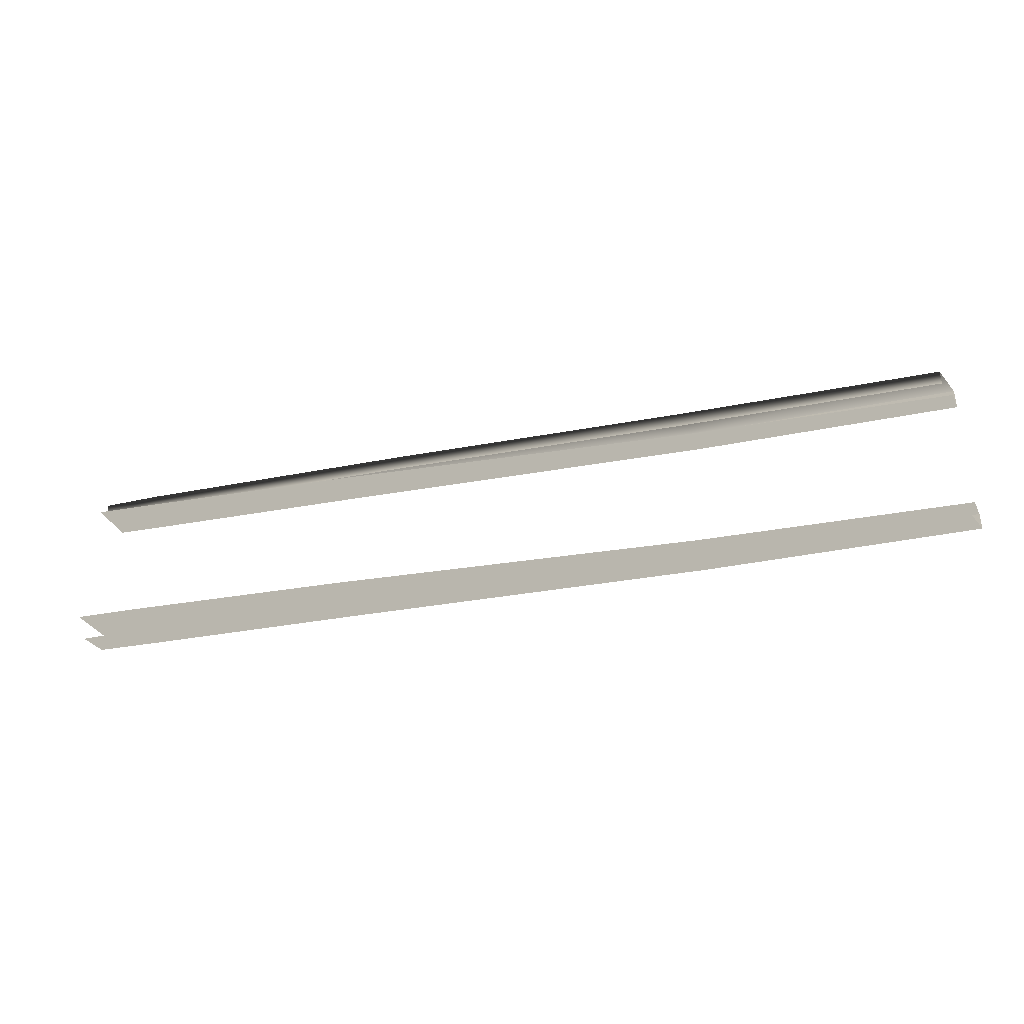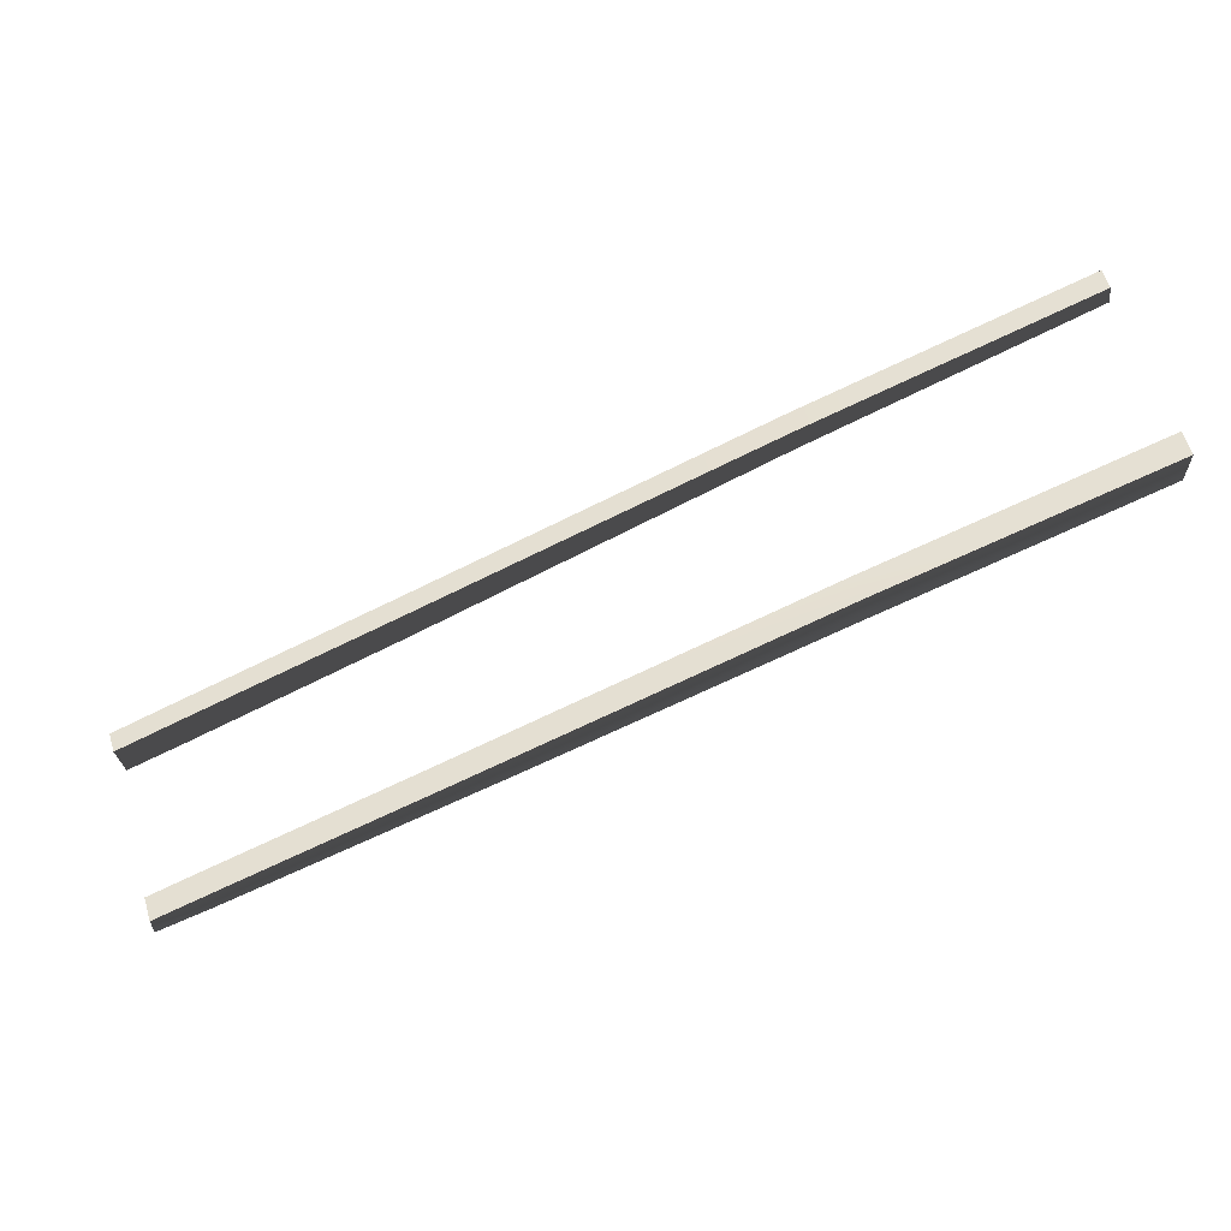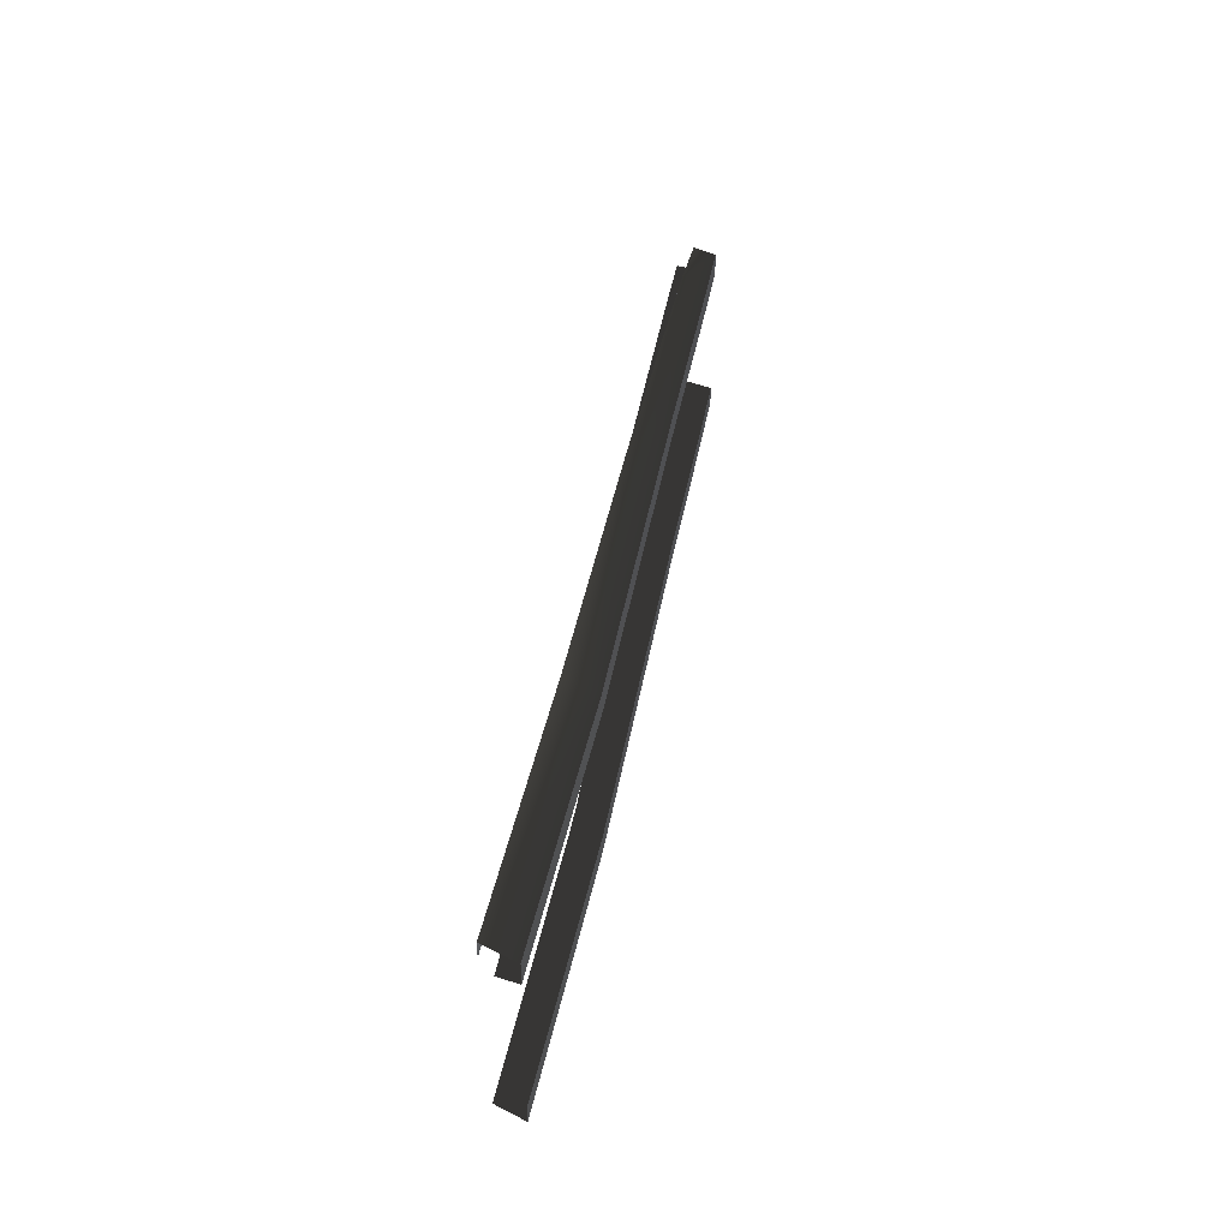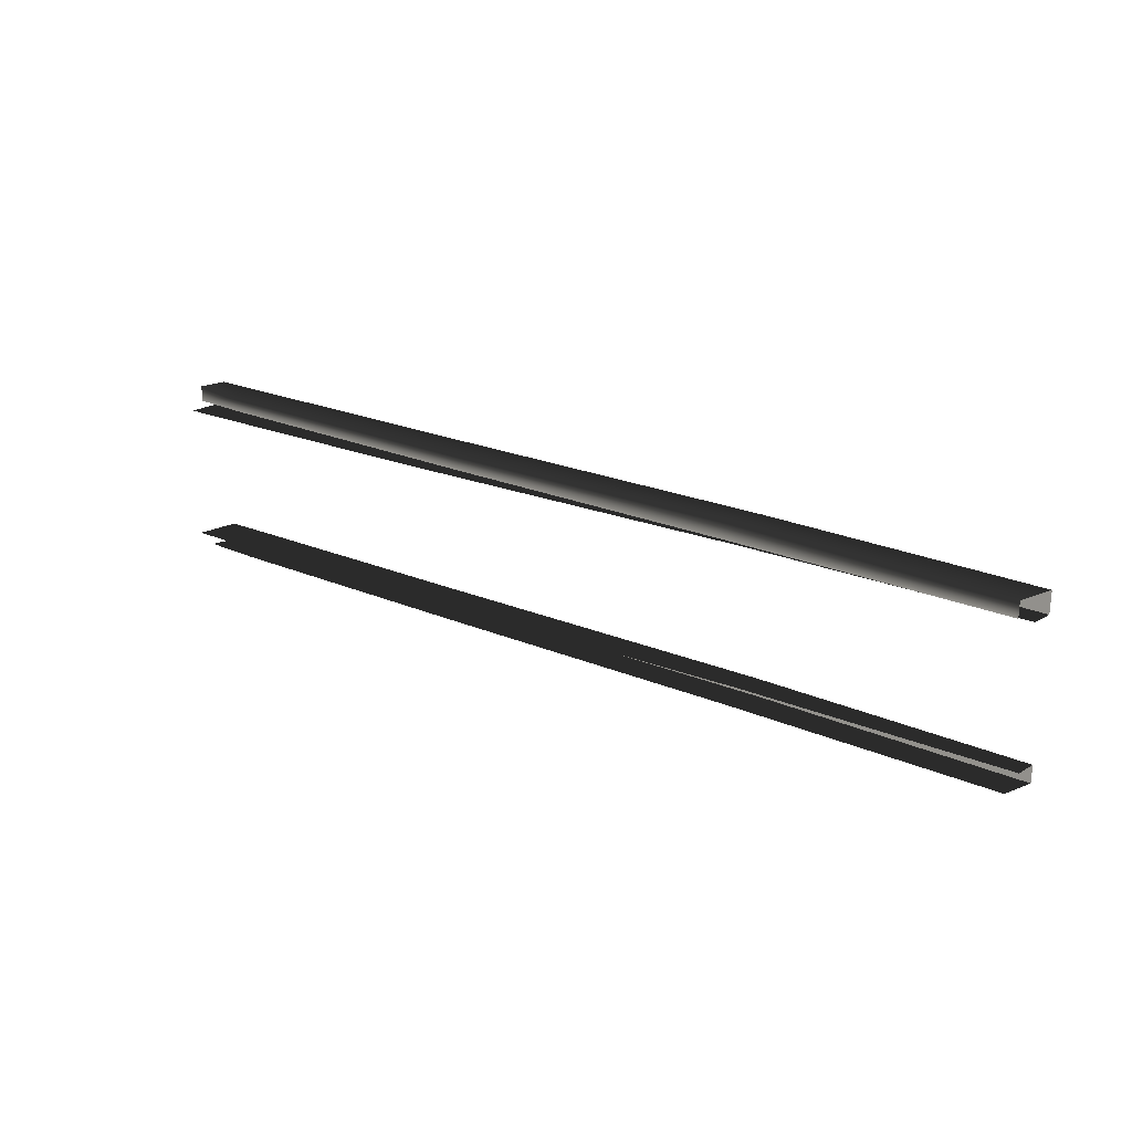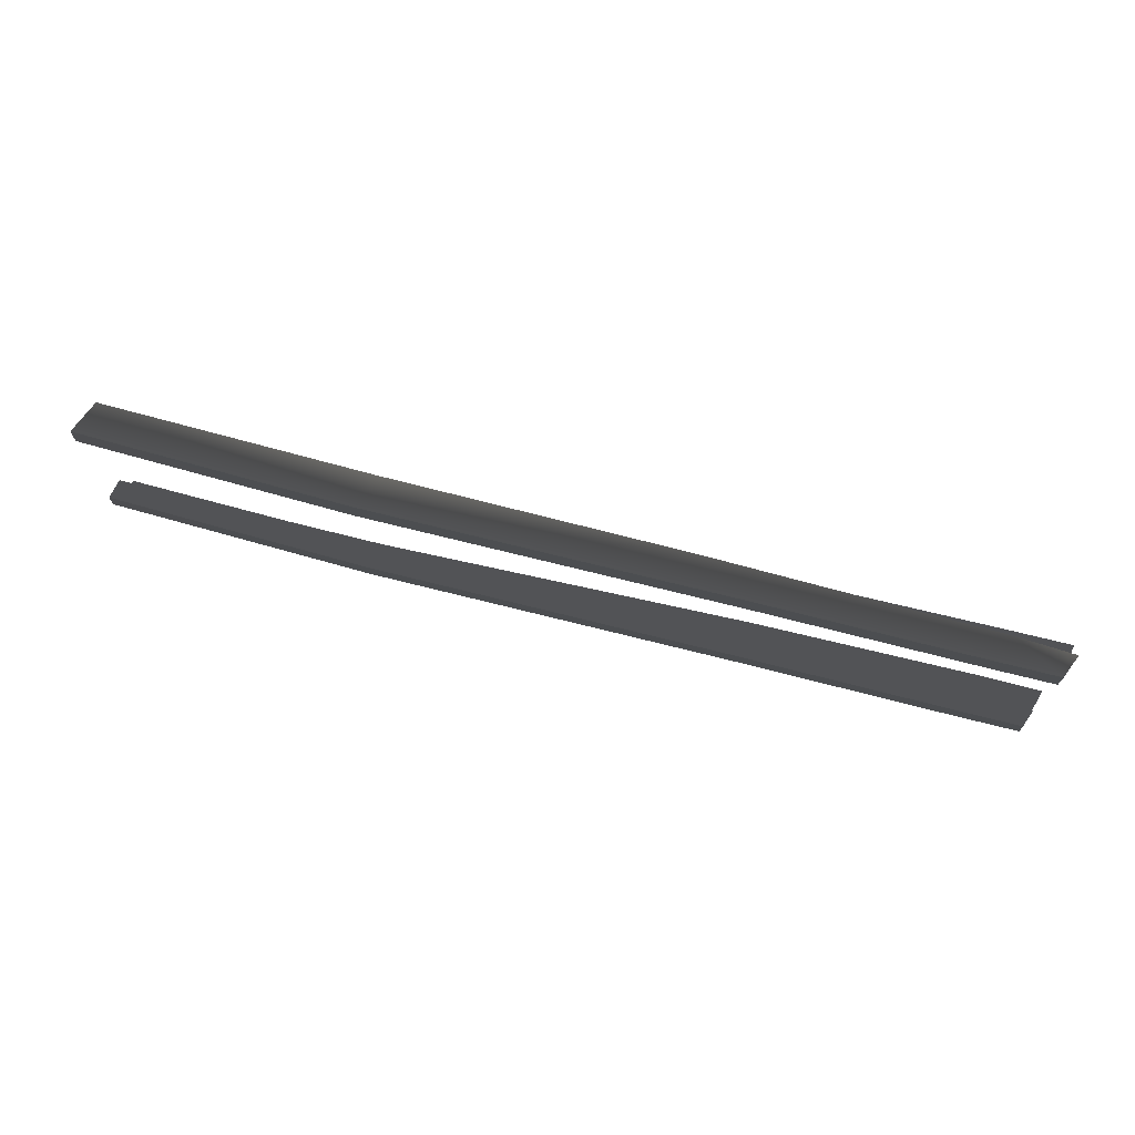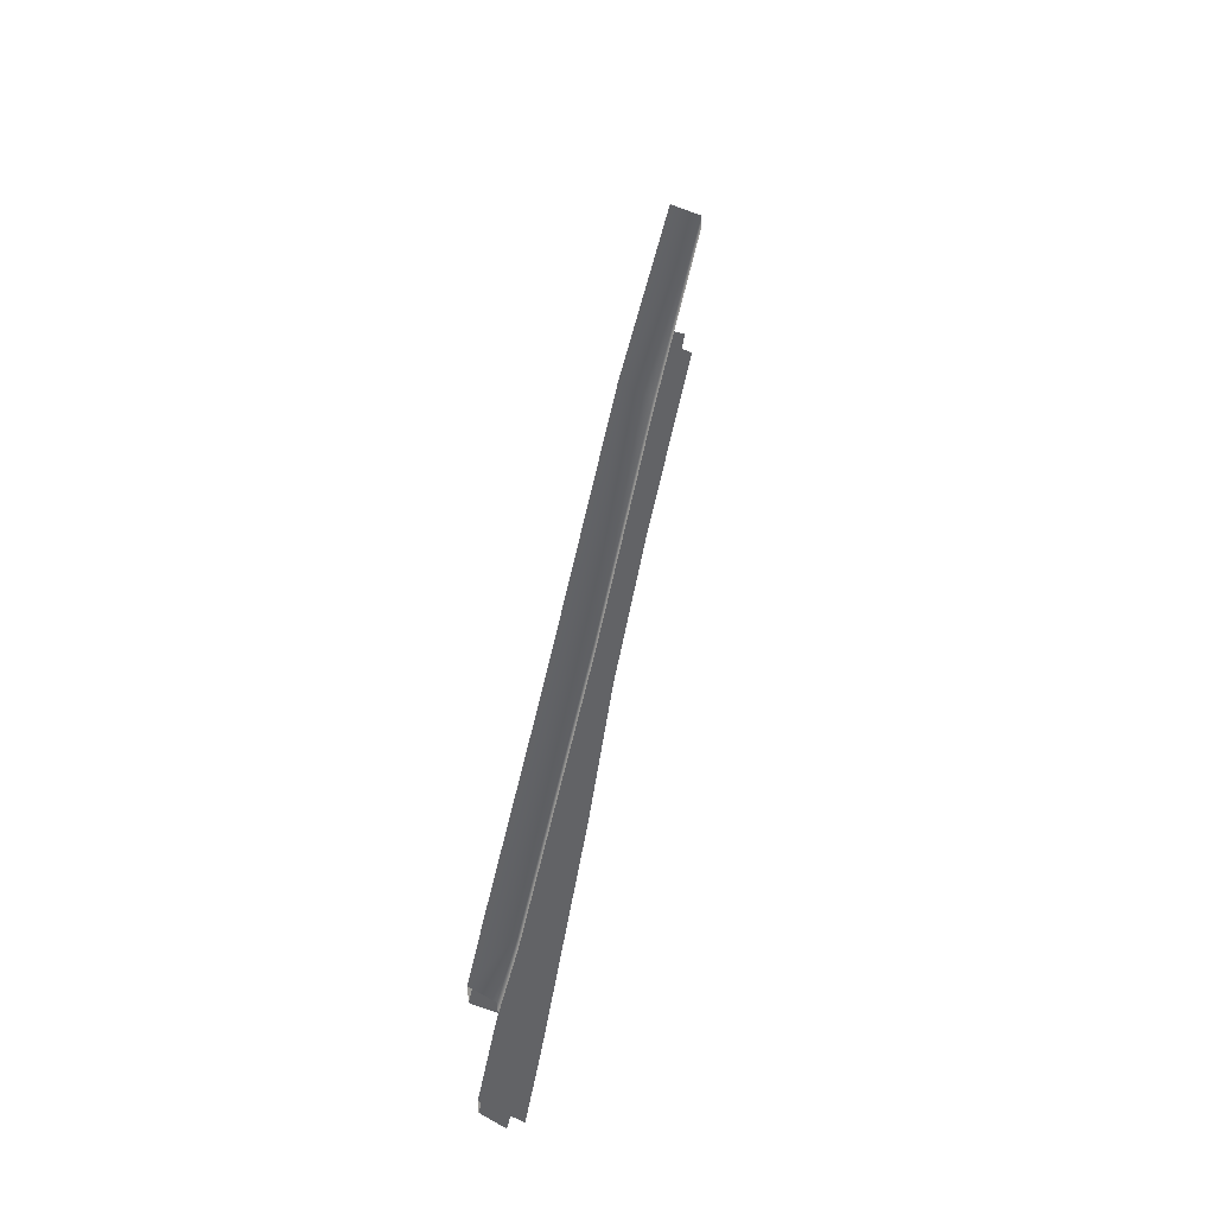
<metadata>
{"format":"obj","ext":"obj","renderer":"f3d","projection":"perspective","resolution":1024,"background":"white","views":[{"elev":-38.2,"azim":34.5,"up":"+Z"},{"elev":61.6,"azim":-16.7,"up":"+Y"},{"elev":41.2,"azim":121.5,"up":"+Z"},{"elev":23.9,"azim":56.2,"up":"+Z"},{"elev":70.1,"azim":-144.0,"up":"+Z"},{"elev":47.6,"azim":-58.7,"up":"+Z"}]}
</metadata>
<code>
g lt04
v -123 -73.91 53.15
v -156.8 -87.45 53.14
v -124.3 -91.91 53.15
v -123 -73.91 -43.89
v -123 -73.91 -54.68
v -156.8 -87.45 -54.69
v -156.8 -87.45 -43.9
v 357.7 93.44 -54.53
v 204.6 36.05 -54.58
v 204.6 56.13 -54.58
v 357.7 112.1 -54.53
v 37.38 -31.53 53.2
v 204.6 33.48 53.25
v 204.6 56.13 53.25
v 0.9179 -25.33 53.19
v 357.7 112.1 -43.75
v 357.7 112.1 -54.53
v 204.6 56.13 -54.58
v 204.6 56.13 -43.79
v -156.9 -102.7 53.14
v -156.8 -87.45 -54.69
v -124.2 -91.89 -54.68
v -156.9 -103 -54.69
v -123 -73.91 -54.68
v 0.9505 -25.33 -54.64
v 0.9472 -25.33 -43.85
v 0.9505 -25.33 -54.64
v 34.58 -30.89 -54.63
v 357.7 90.52 53.3
v 357.7 112.1 53.3
v -123 -73.91 53.15
v -123 -73.91 39.91
v -156.8 -87.45 39.9
v -156.8 -87.45 53.14
v 357.7 112.1 53.3
v 357.7 112.1 40.06
v 204.6 56.13 40.01
v 204.6 56.13 53.25
v 0.9179 -25.33 53.19
v 0.9219 -25.33 39.95
v -154.6 -111.9 -43.9
v -119.8 -98.36 -43.89
v -123 -73.91 -43.89
v -156.8 -87.45 -43.9
v 207.8 40 -43.79
v 360 100.1 -43.75
v 357.7 112.1 -43.75
v 204.6 56.13 -43.79
v 4.086 -47.68 -43.85
v 0.9472 -25.33 -43.85
v -119.9 -98.36 39.91
v -152.5 -111.5 39.9
v -156.8 -87.45 39.9
v -123 -73.91 39.91
v 360 100.1 40.06
v 207.7 40 40.01
v 204.6 56.13 40.01
v 357.7 112.1 40.06
v 4.061 -47.68 39.95
v 0.9219 -25.33 39.95
v 37.38 -31.53 43.46
v 204.6 33.48 43.51
v -156.9 -102.7 43.4
v -124.3 -91.91 43.41
v 357.7 90.52 43.55
f 3 1 2
f 6 4 5
f 4 6 7
f 10 8 9
f 8 10 11
f 14 12 13
f 12 14 15
f 18 16 17
f 16 18 19
f 20 3 2
f 23 21 22
f 24 22 21
f 3 15 1
f 15 3 12
f 4 25 5
f 25 4 26
f 27 22 24
f 22 27 28
f 10 28 27
f 28 10 9
f 14 29 30
f 29 14 13
f 26 18 25
f 18 26 19
f 33 31 32
f 31 33 34
f 37 35 36
f 35 37 38
f 32 39 40
f 39 32 31
f 40 38 37
f 38 40 39
f 43 41 42
f 41 43 44
f 47 45 46
f 45 47 48
f 50 42 49
f 42 50 43
f 48 49 45
f 49 48 50
f 53 51 52
f 51 53 54
f 57 55 56
f 55 57 58
f 54 59 51
f 59 54 60
f 60 56 59
f 56 60 57
f 13 61 62
f 61 13 12
f 3 63 64
f 63 3 20
f 12 64 61
f 64 12 3
f 29 62 65
f 62 29 13

</code>
